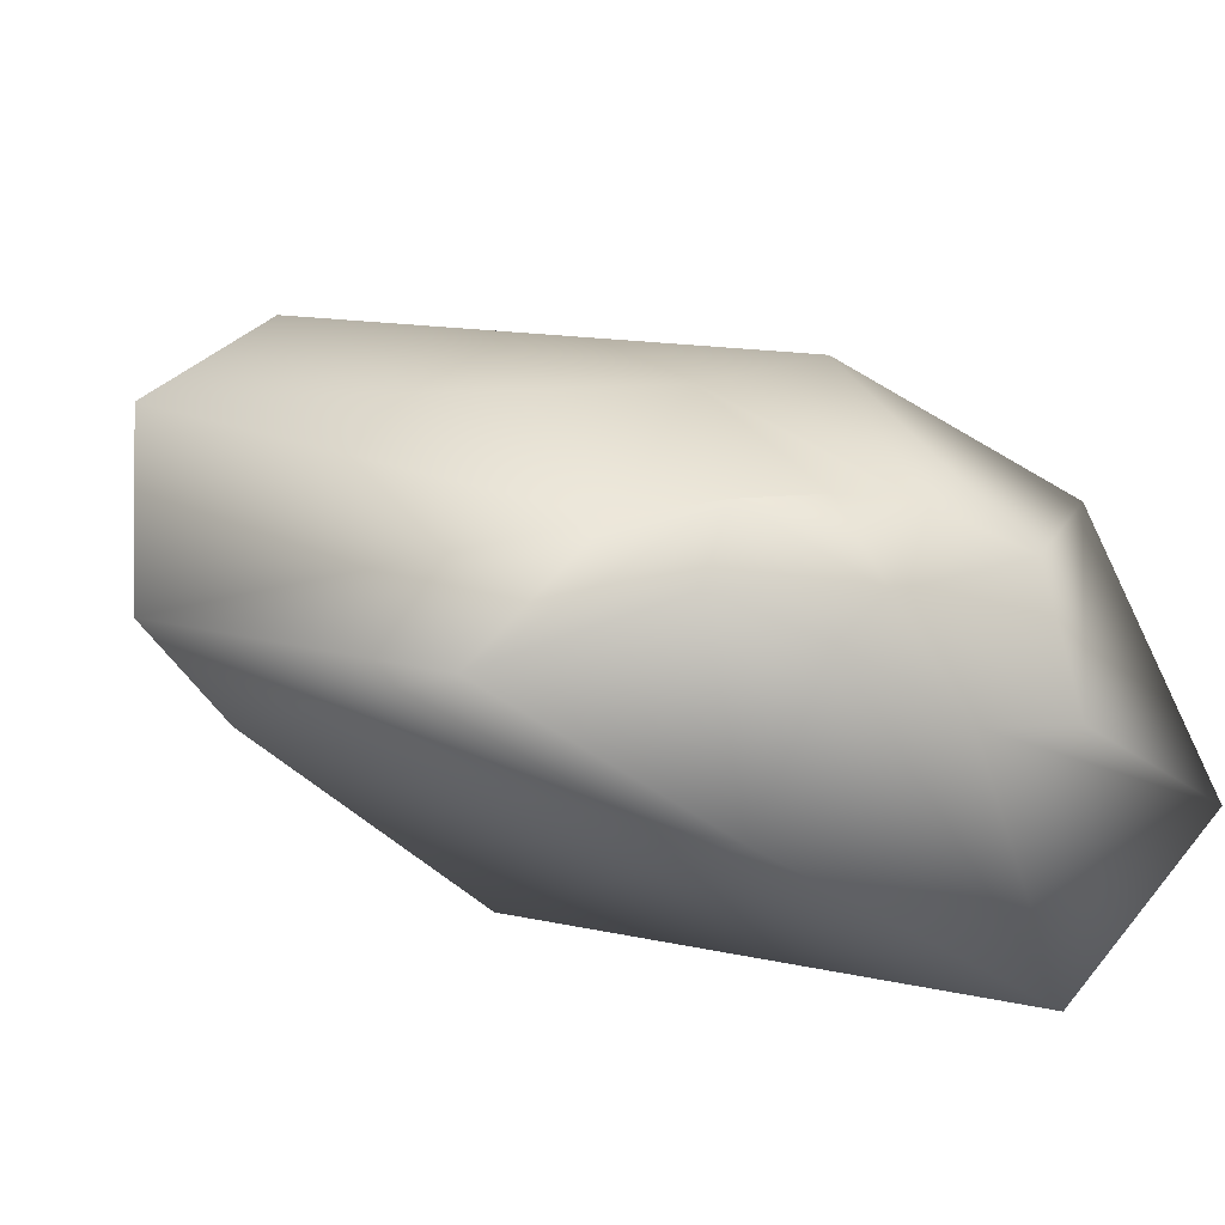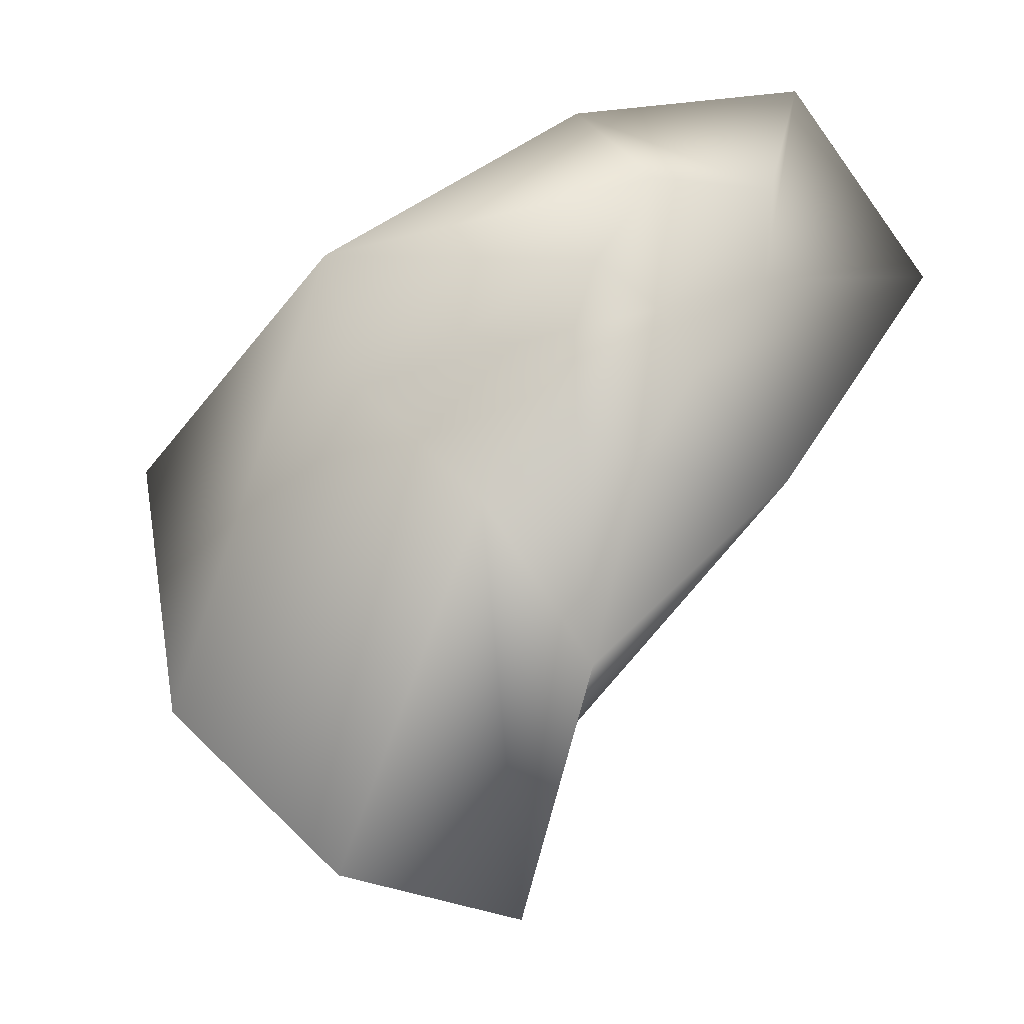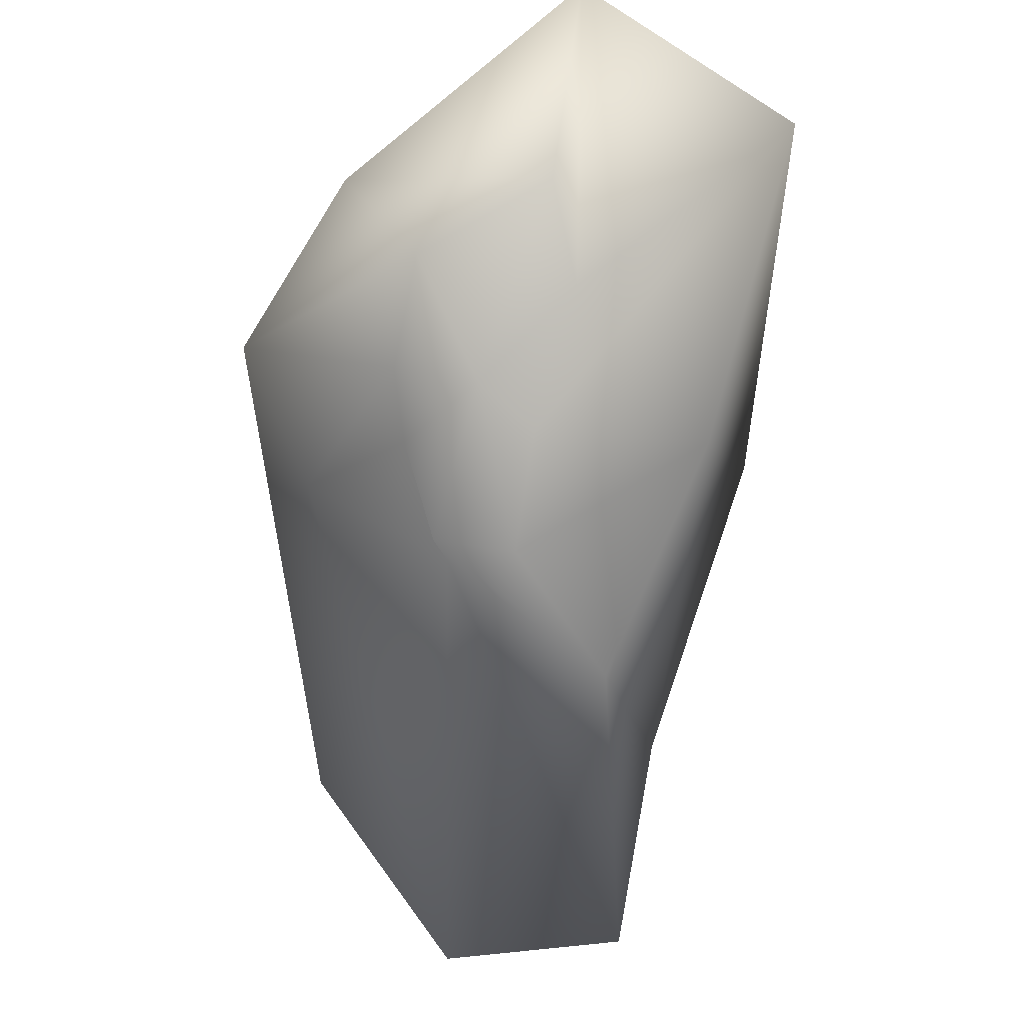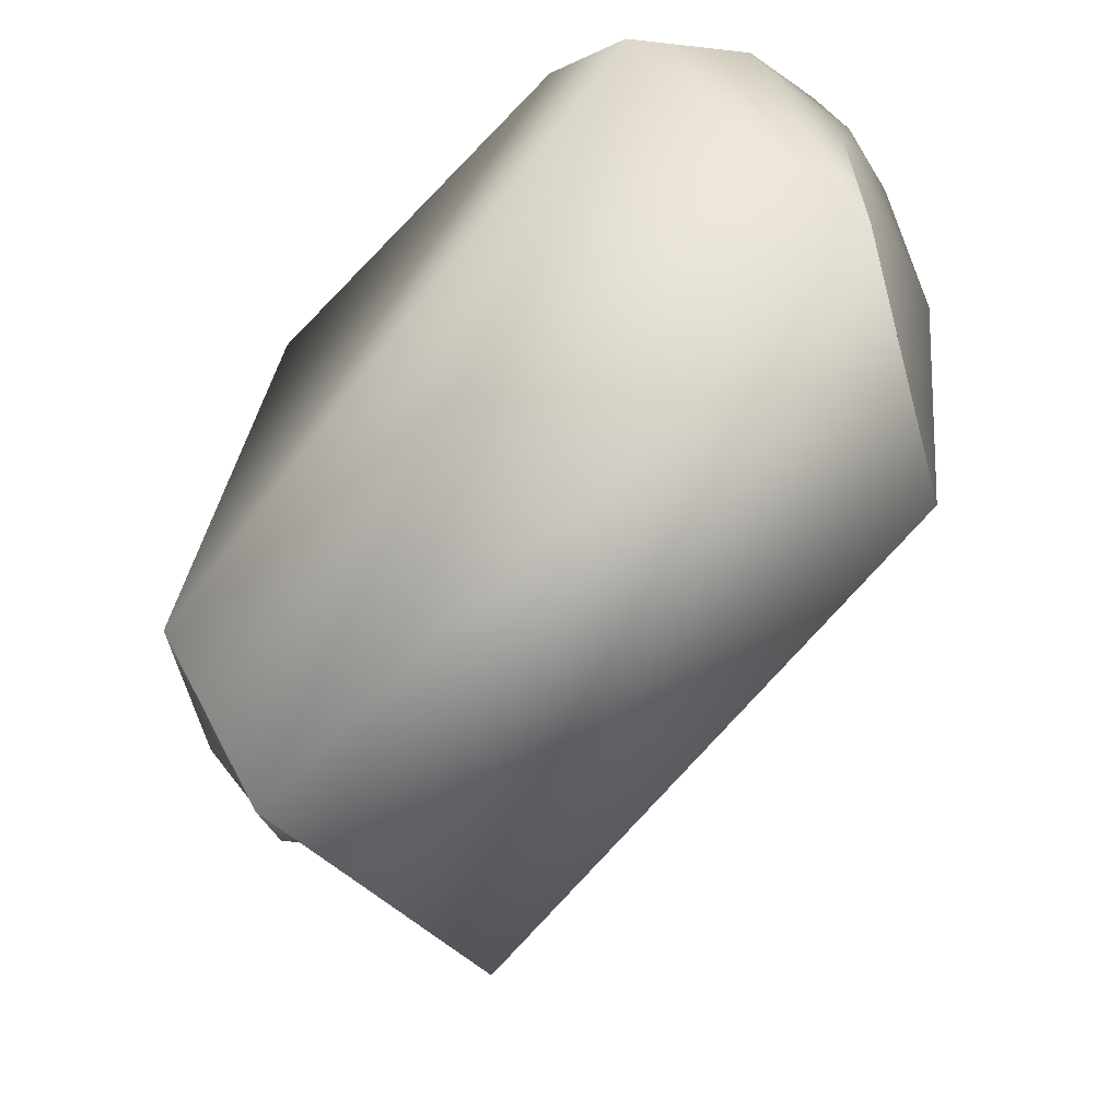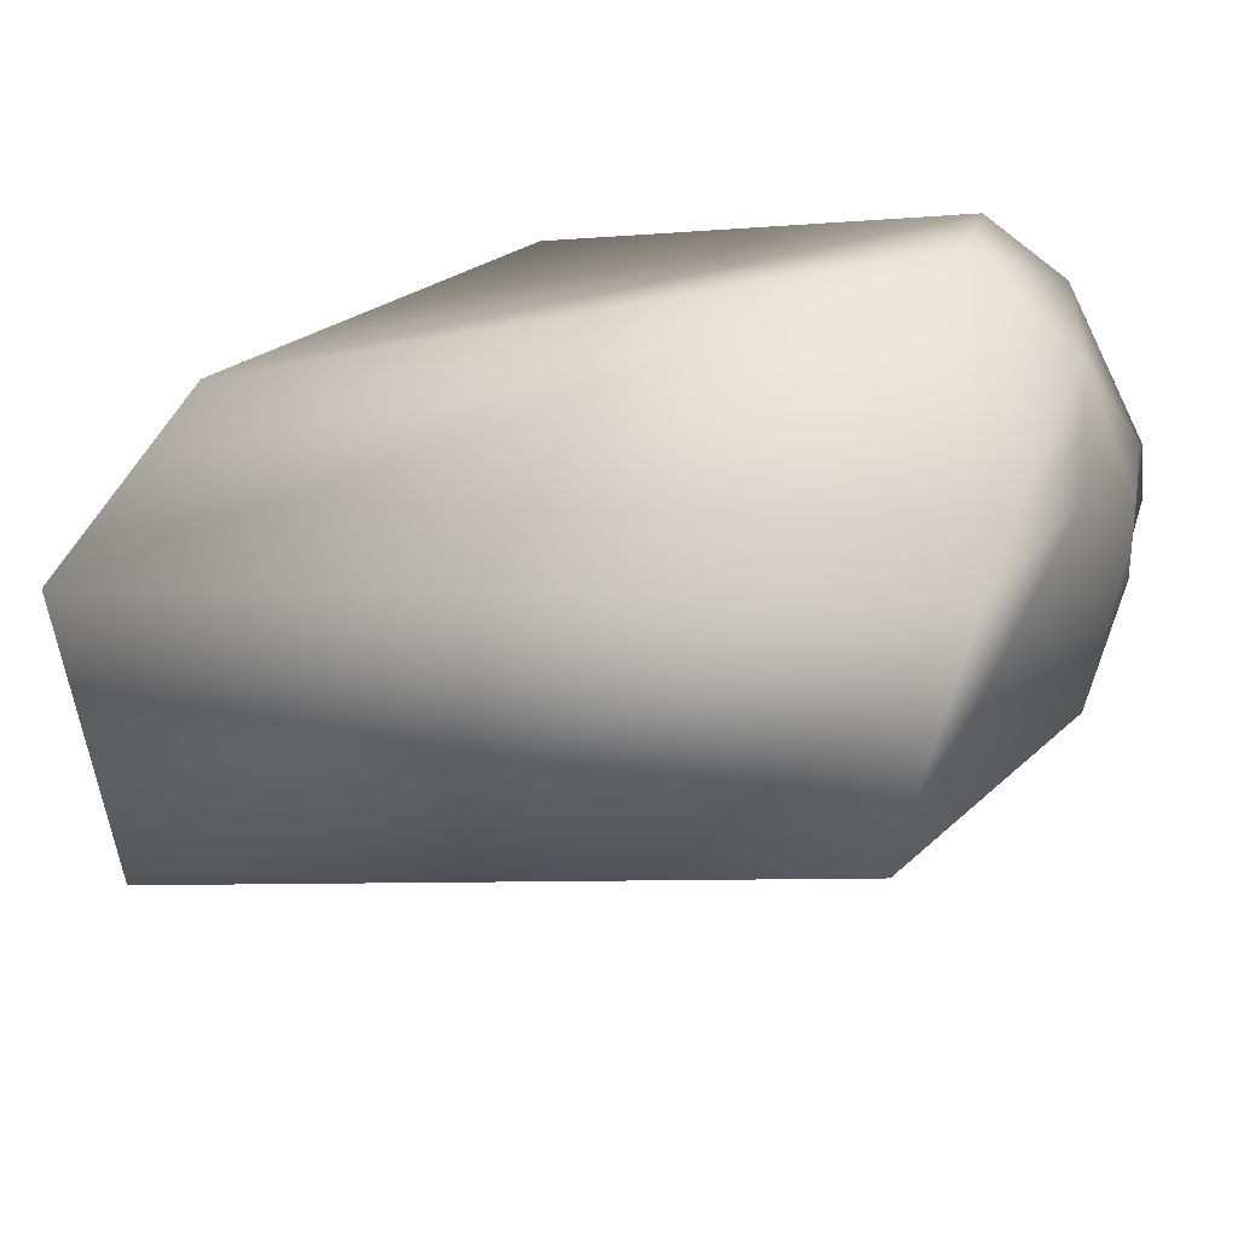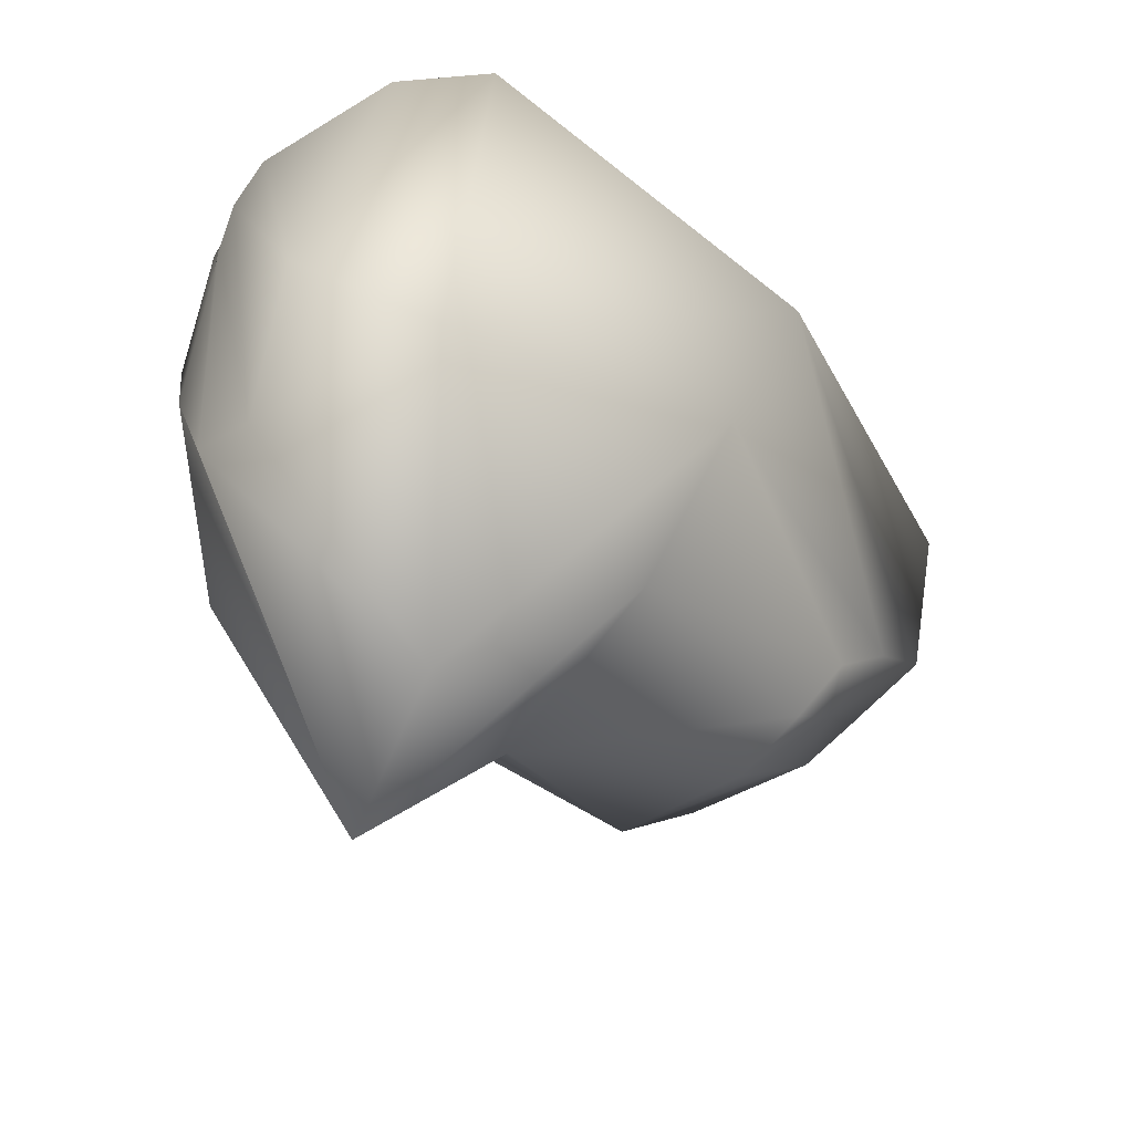
<metadata>
{"format":"obj","ext":"obj","renderer":"f3d","projection":"perspective","resolution":1024,"background":"white","views":[{"elev":-15.9,"azim":-143.6,"up":"+Y"},{"elev":-54.2,"azim":-111.8,"up":"+Z"},{"elev":-28.5,"azim":-76.6,"up":"+Z"},{"elev":65.8,"azim":-34.8,"up":"+Z"},{"elev":73.6,"azim":12.3,"up":"+Z"},{"elev":-58.0,"azim":155.5,"up":"+Z"}]}
</metadata>
<code>
v 0.006891 -0.001473 0.00066
v 0.00389 -0.005518 0.001042
v 0.004963 -0.002539 -0.006517
v 0.006978 -0.000139 -0.003091
v 0.00575 0.000954 0.005476
v 0.004261 -0.001703 0.007048
v 0.007134 0.000763 0.002405
v 0.007075 0.00094 0.00103
v 0.007015 0.00134 0.002984
v -0.009871 -0.008856 0.002006
v -0.0064 -0.006064 -0.00401
v -0.01216 -0.004439 0.005003
v 0.001373 -0.002229 -0.01305
v 0.006504 0.000655 -0.006021
v -0.002047 -0.002706 -0.007593
v 0.007251 0.002019 0.000307
v 0.005318 0.003624 0.005716
v 0.002826 0.004696 0.007004
v 0.006897 0.001917 0.003563
v -0.01122 0.001353 0.001211
v 0.007057 0.002069 0.002076
v -0.01029 -0.003841 -0.0019
v -0.008812 -0.002522 -0.004577
v -0.01157 -0.003583 0.000183
v -0.00722 -0.001695 -0.006724
v -0.01155 -0.00048 -0.001346
v 0.001564 0.0021 -0.01309
v 0.005885 0.002215 -0.006998
v -0.00373 0.000832 -0.004866
v 0.007316 0.003033 0.000571
v -0.007727 7.6e-05 -0.006474
v 0.004915 0.006044 0.003451
v 0.003122 0.007898 0.001641
v 0.006801 0.003035 0.003444
v -0.005395 0.005758 0.000901
v -0.009972 0.000443 -0.003212
v 0.006965 0.003506 0.002304
v -0.009488 -0.001386 -0.003562
v 0.003263 0.006091 -0.007377
v 0.006087 0.004093 -0.003166
v -0.00429 0.004267 -0.00267
v -0.008758 0.000516 -0.004444
f 1 2 3 4
f 5 6 2 1
f 7 1 4 8
f 9 5 1 7
f 2 10 11 3
f 6 12 10 2
f 4 3 13 14
f 3 11 15 13
f 8 4 14 16
f 17 18 6 5
f 19 17 5 9
f 18 20 12 6
f 21 7 8
f 21 9 7
f 21 8 16
f 21 19 9
f 10 22 23 11
f 12 24 22 10
f 11 23 25 15
f 20 26 24 12
f 14 13 27 28
f 13 15 29 27
f 16 14 28 30
f 15 25 31 29
f 21 16 30
f 32 33 18 17
f 34 32 17 19
f 33 35 20 18
f 21 34 19
f 35 36 26 20
f 21 30 37
f 21 37 34
f 23 22 38
f 22 24 38
f 25 23 38
f 24 26 38
f 31 25 38
f 26 36 38
f 28 27 39 40
f 27 29 41 39
f 30 28 40 37
f 29 31 42 41
f 42 31 38
f 40 39 33 32
f 37 40 32 34
f 39 41 35 33
f 41 42 36 35
f 36 42 38

</code>
